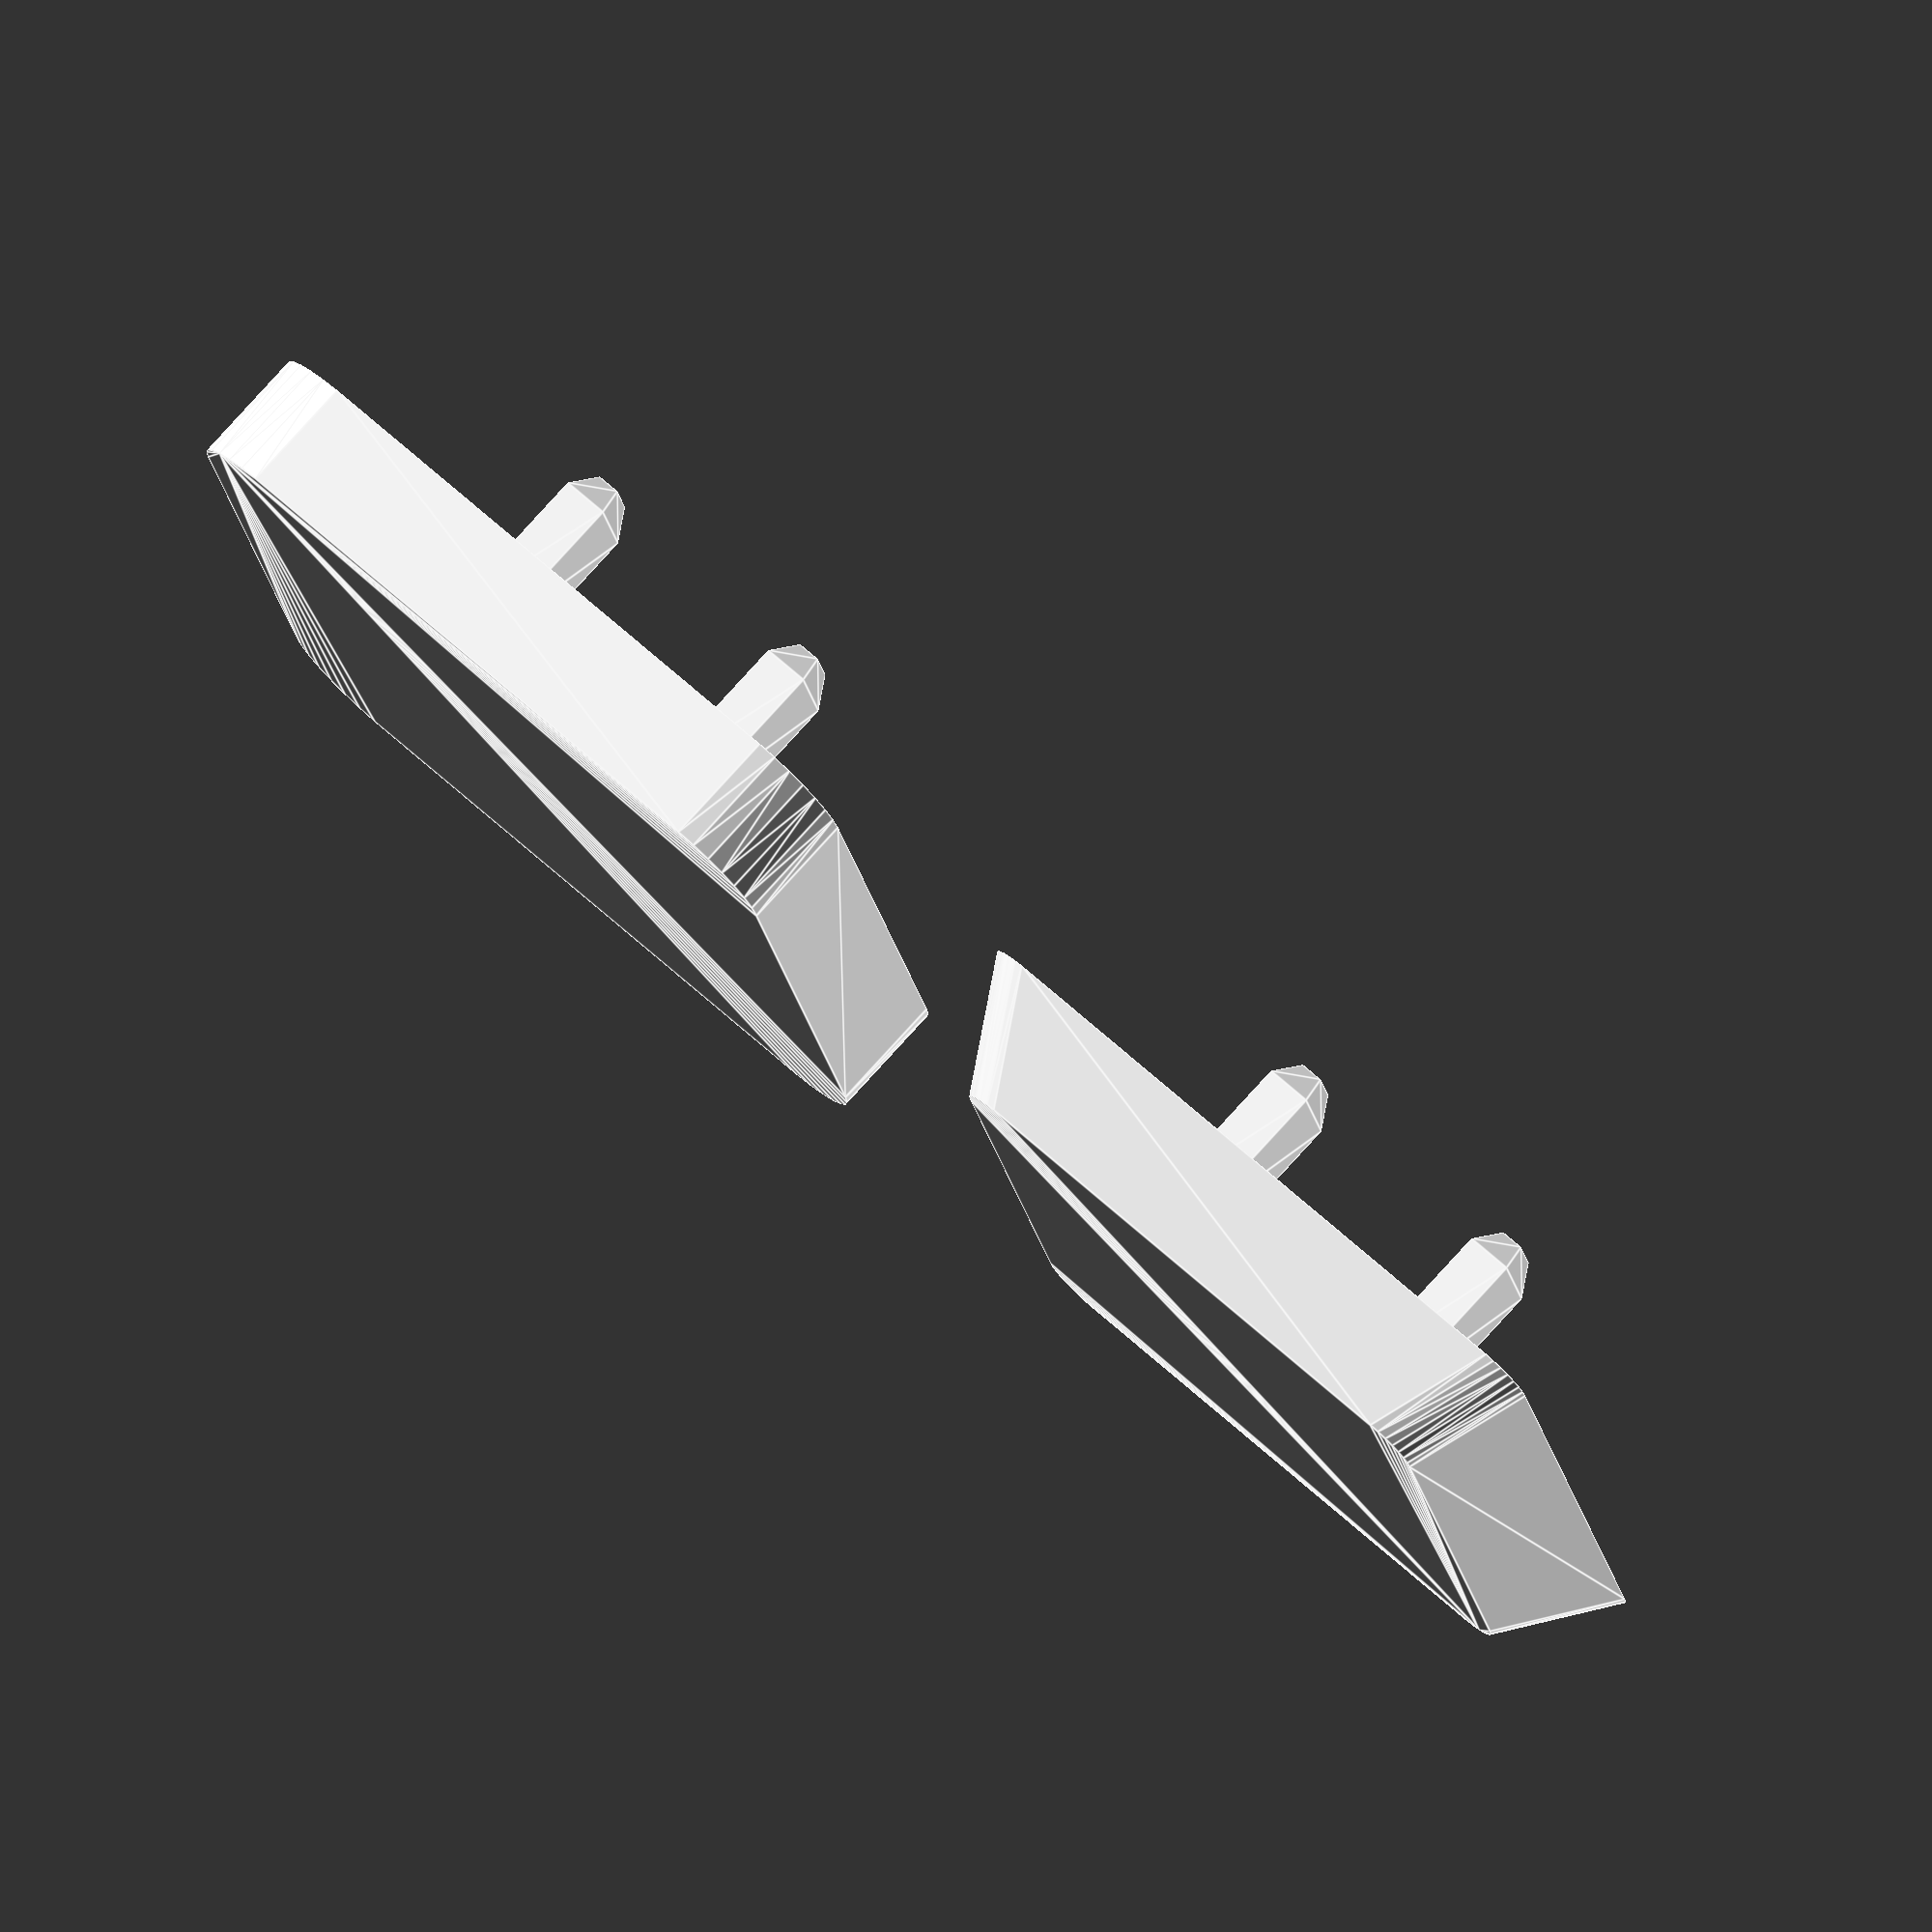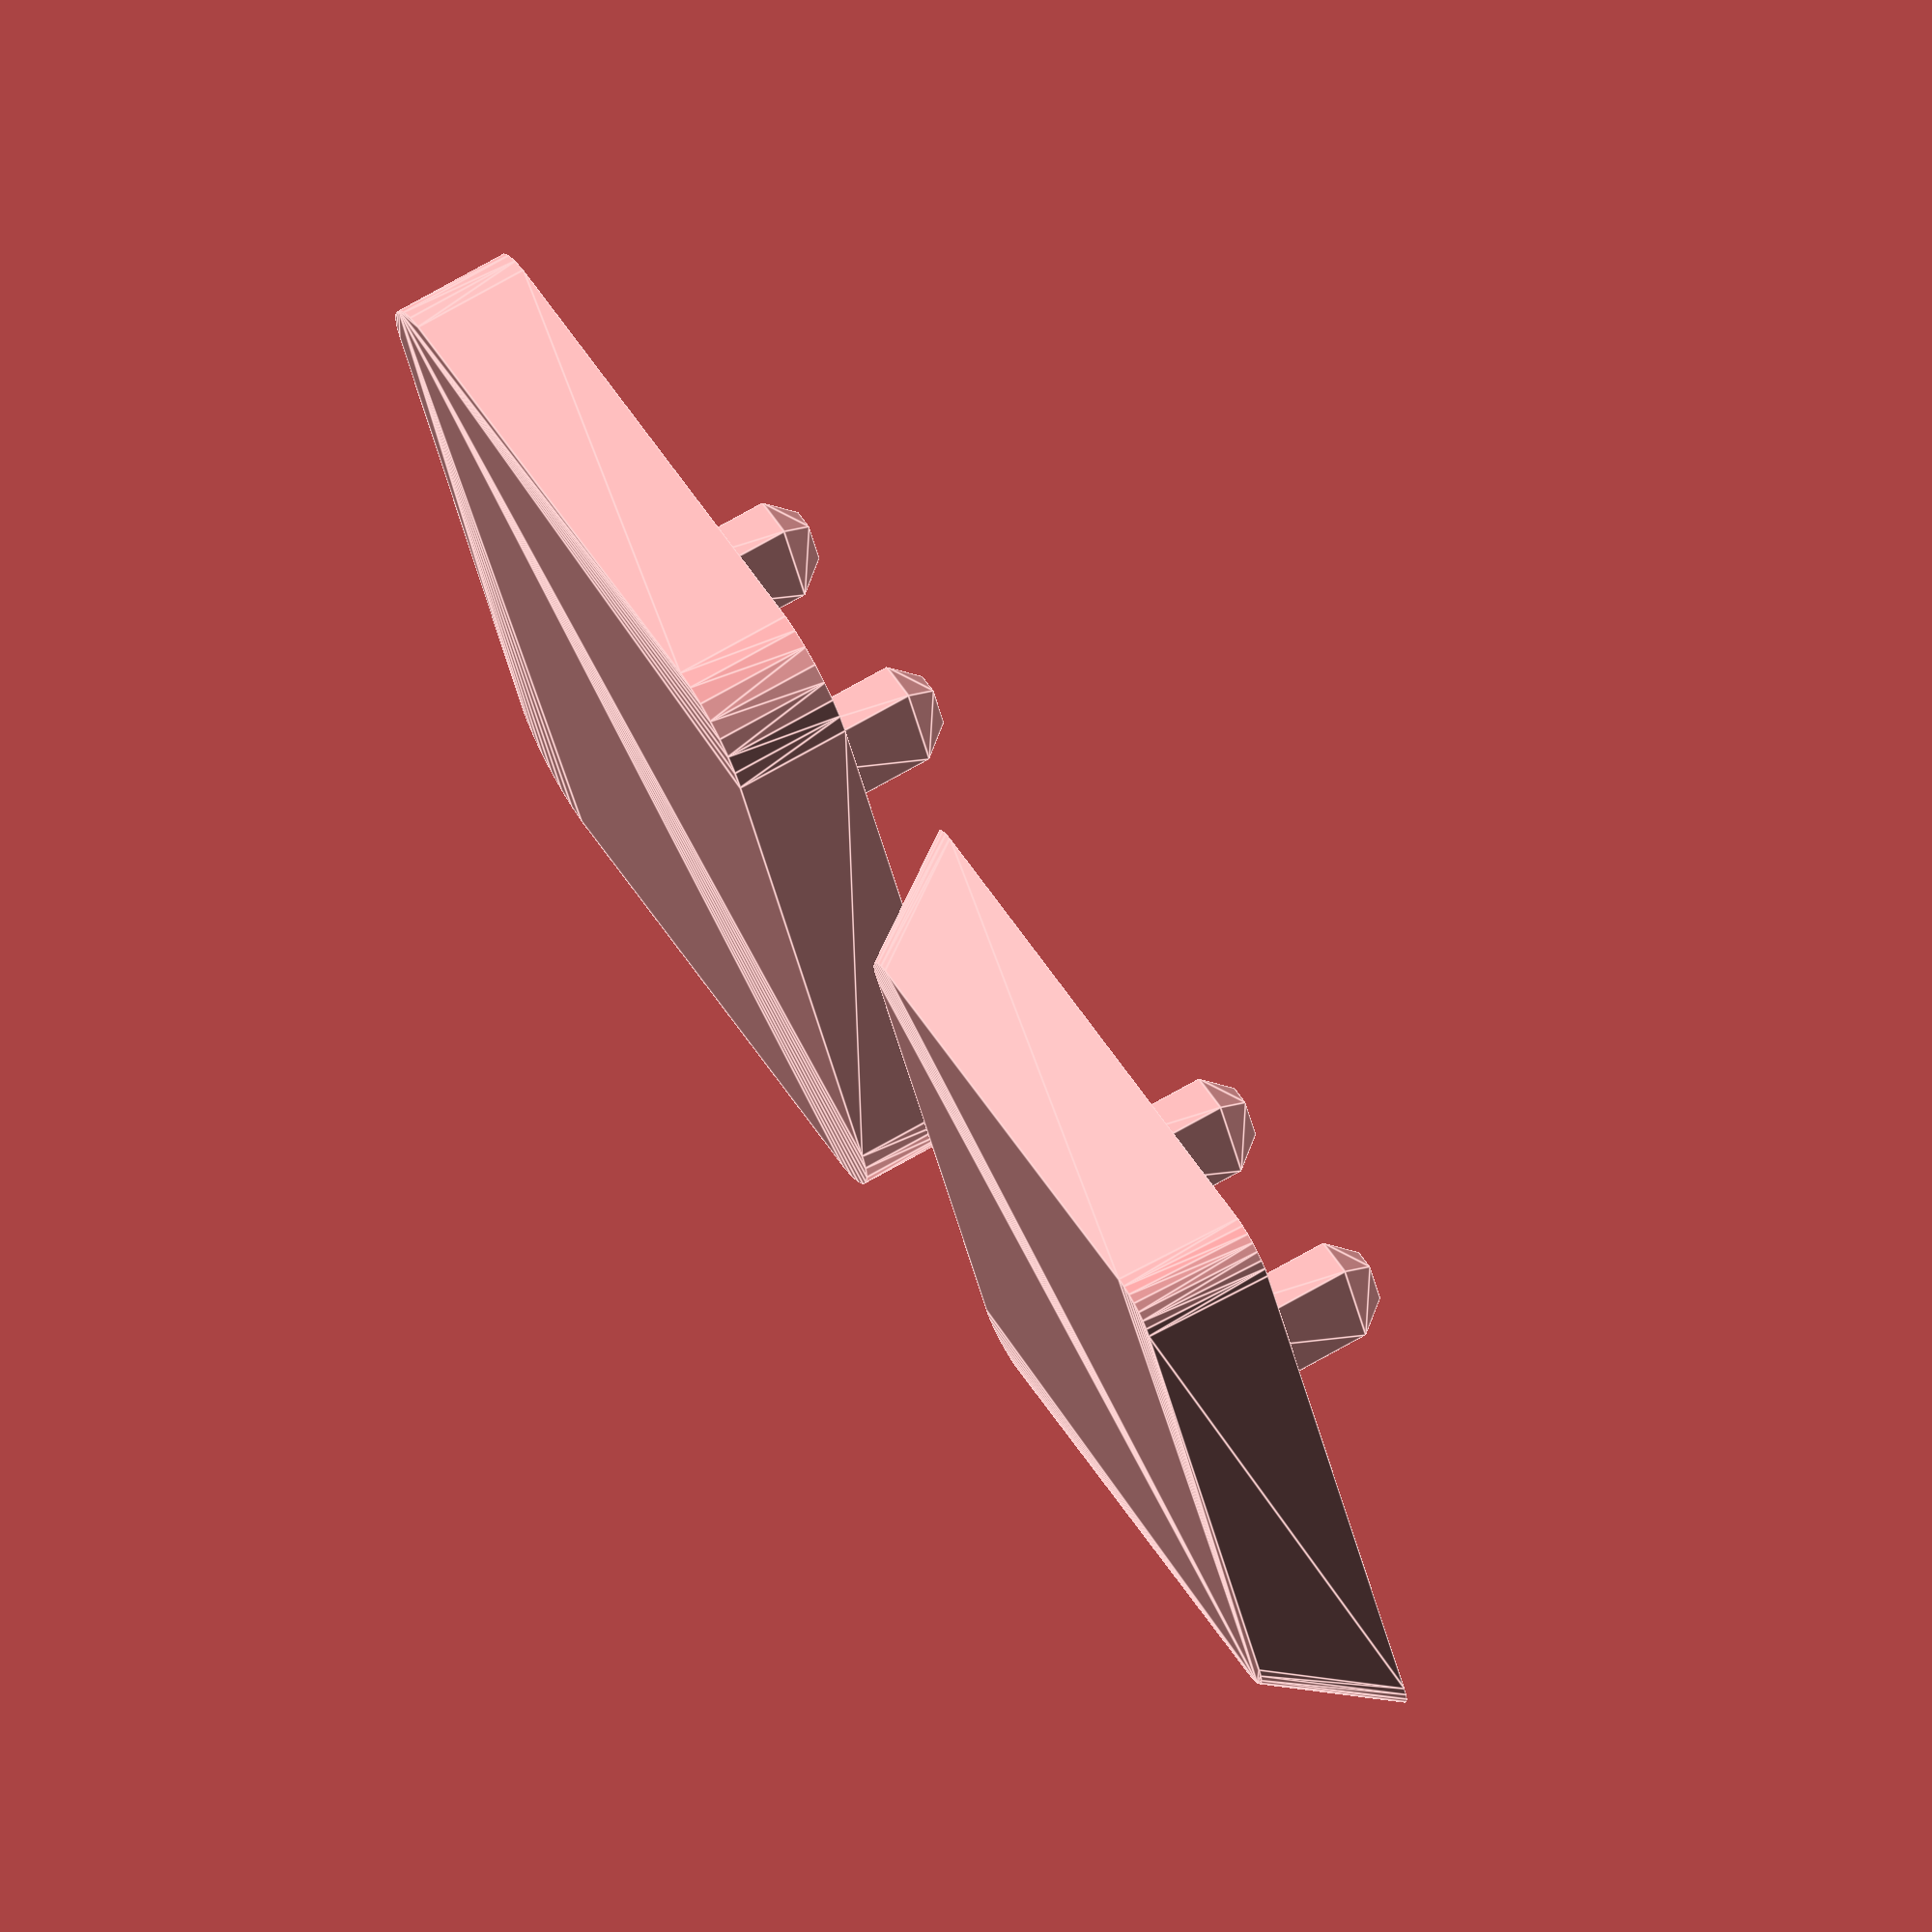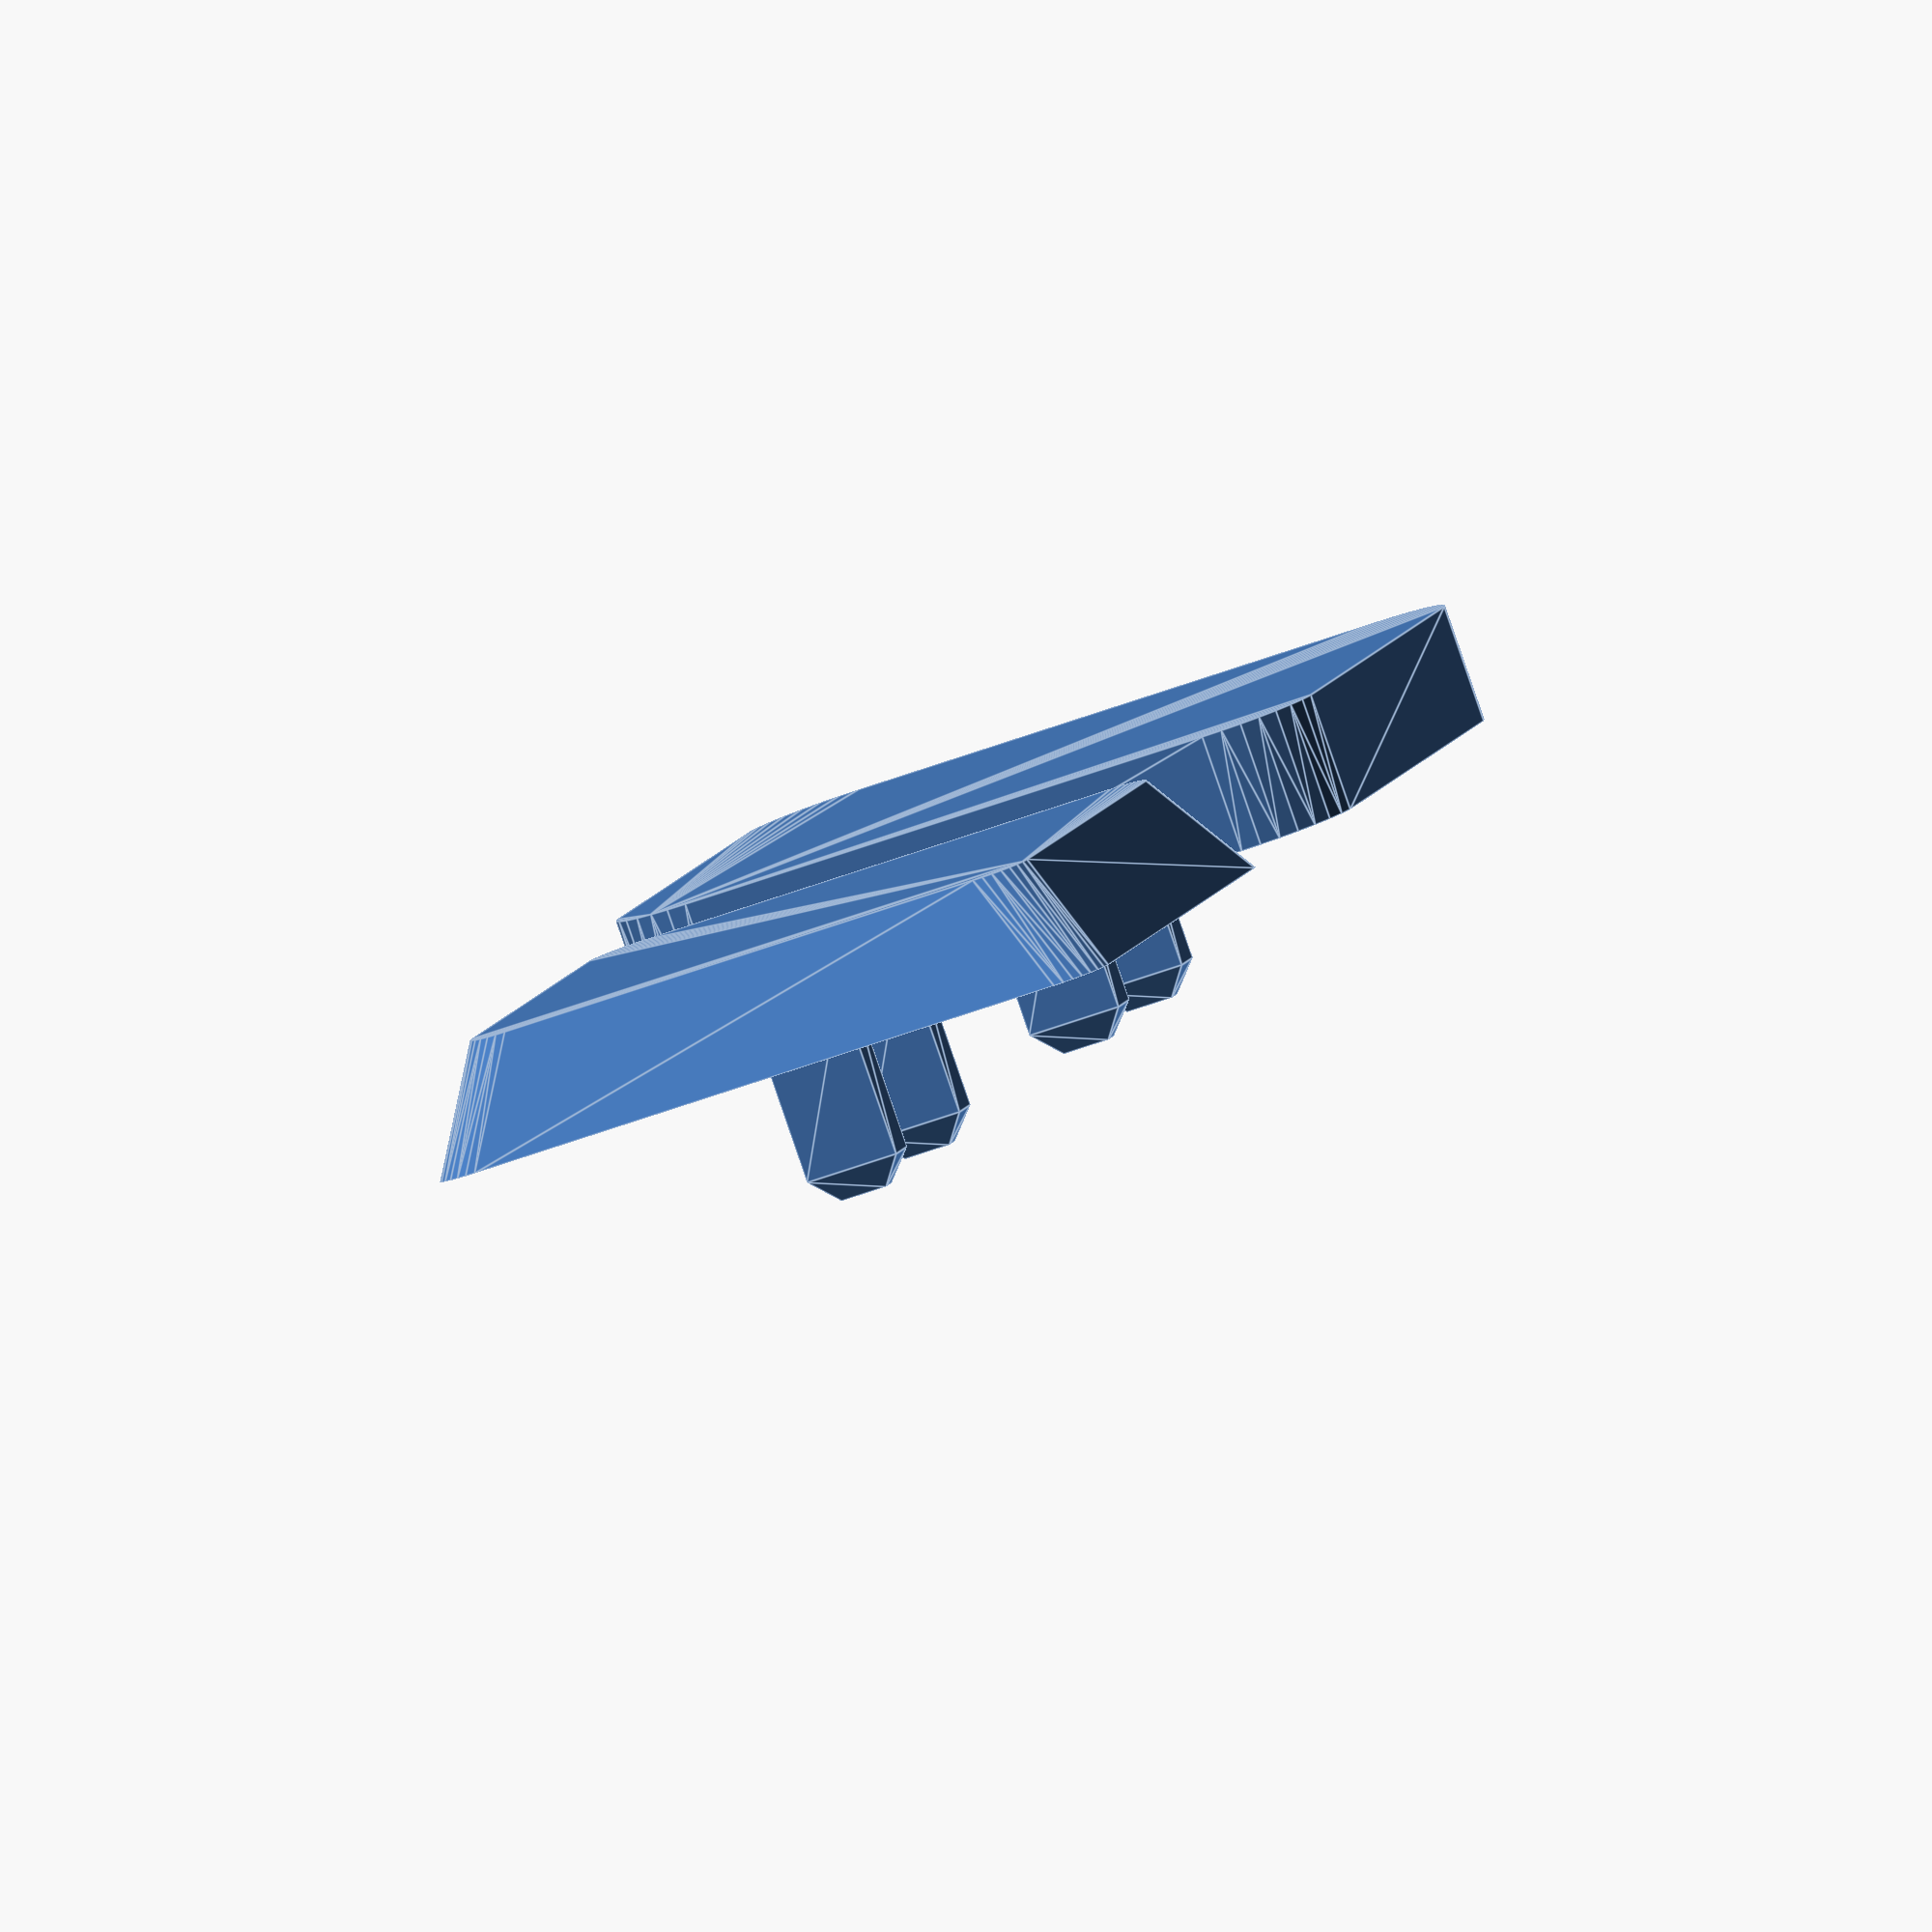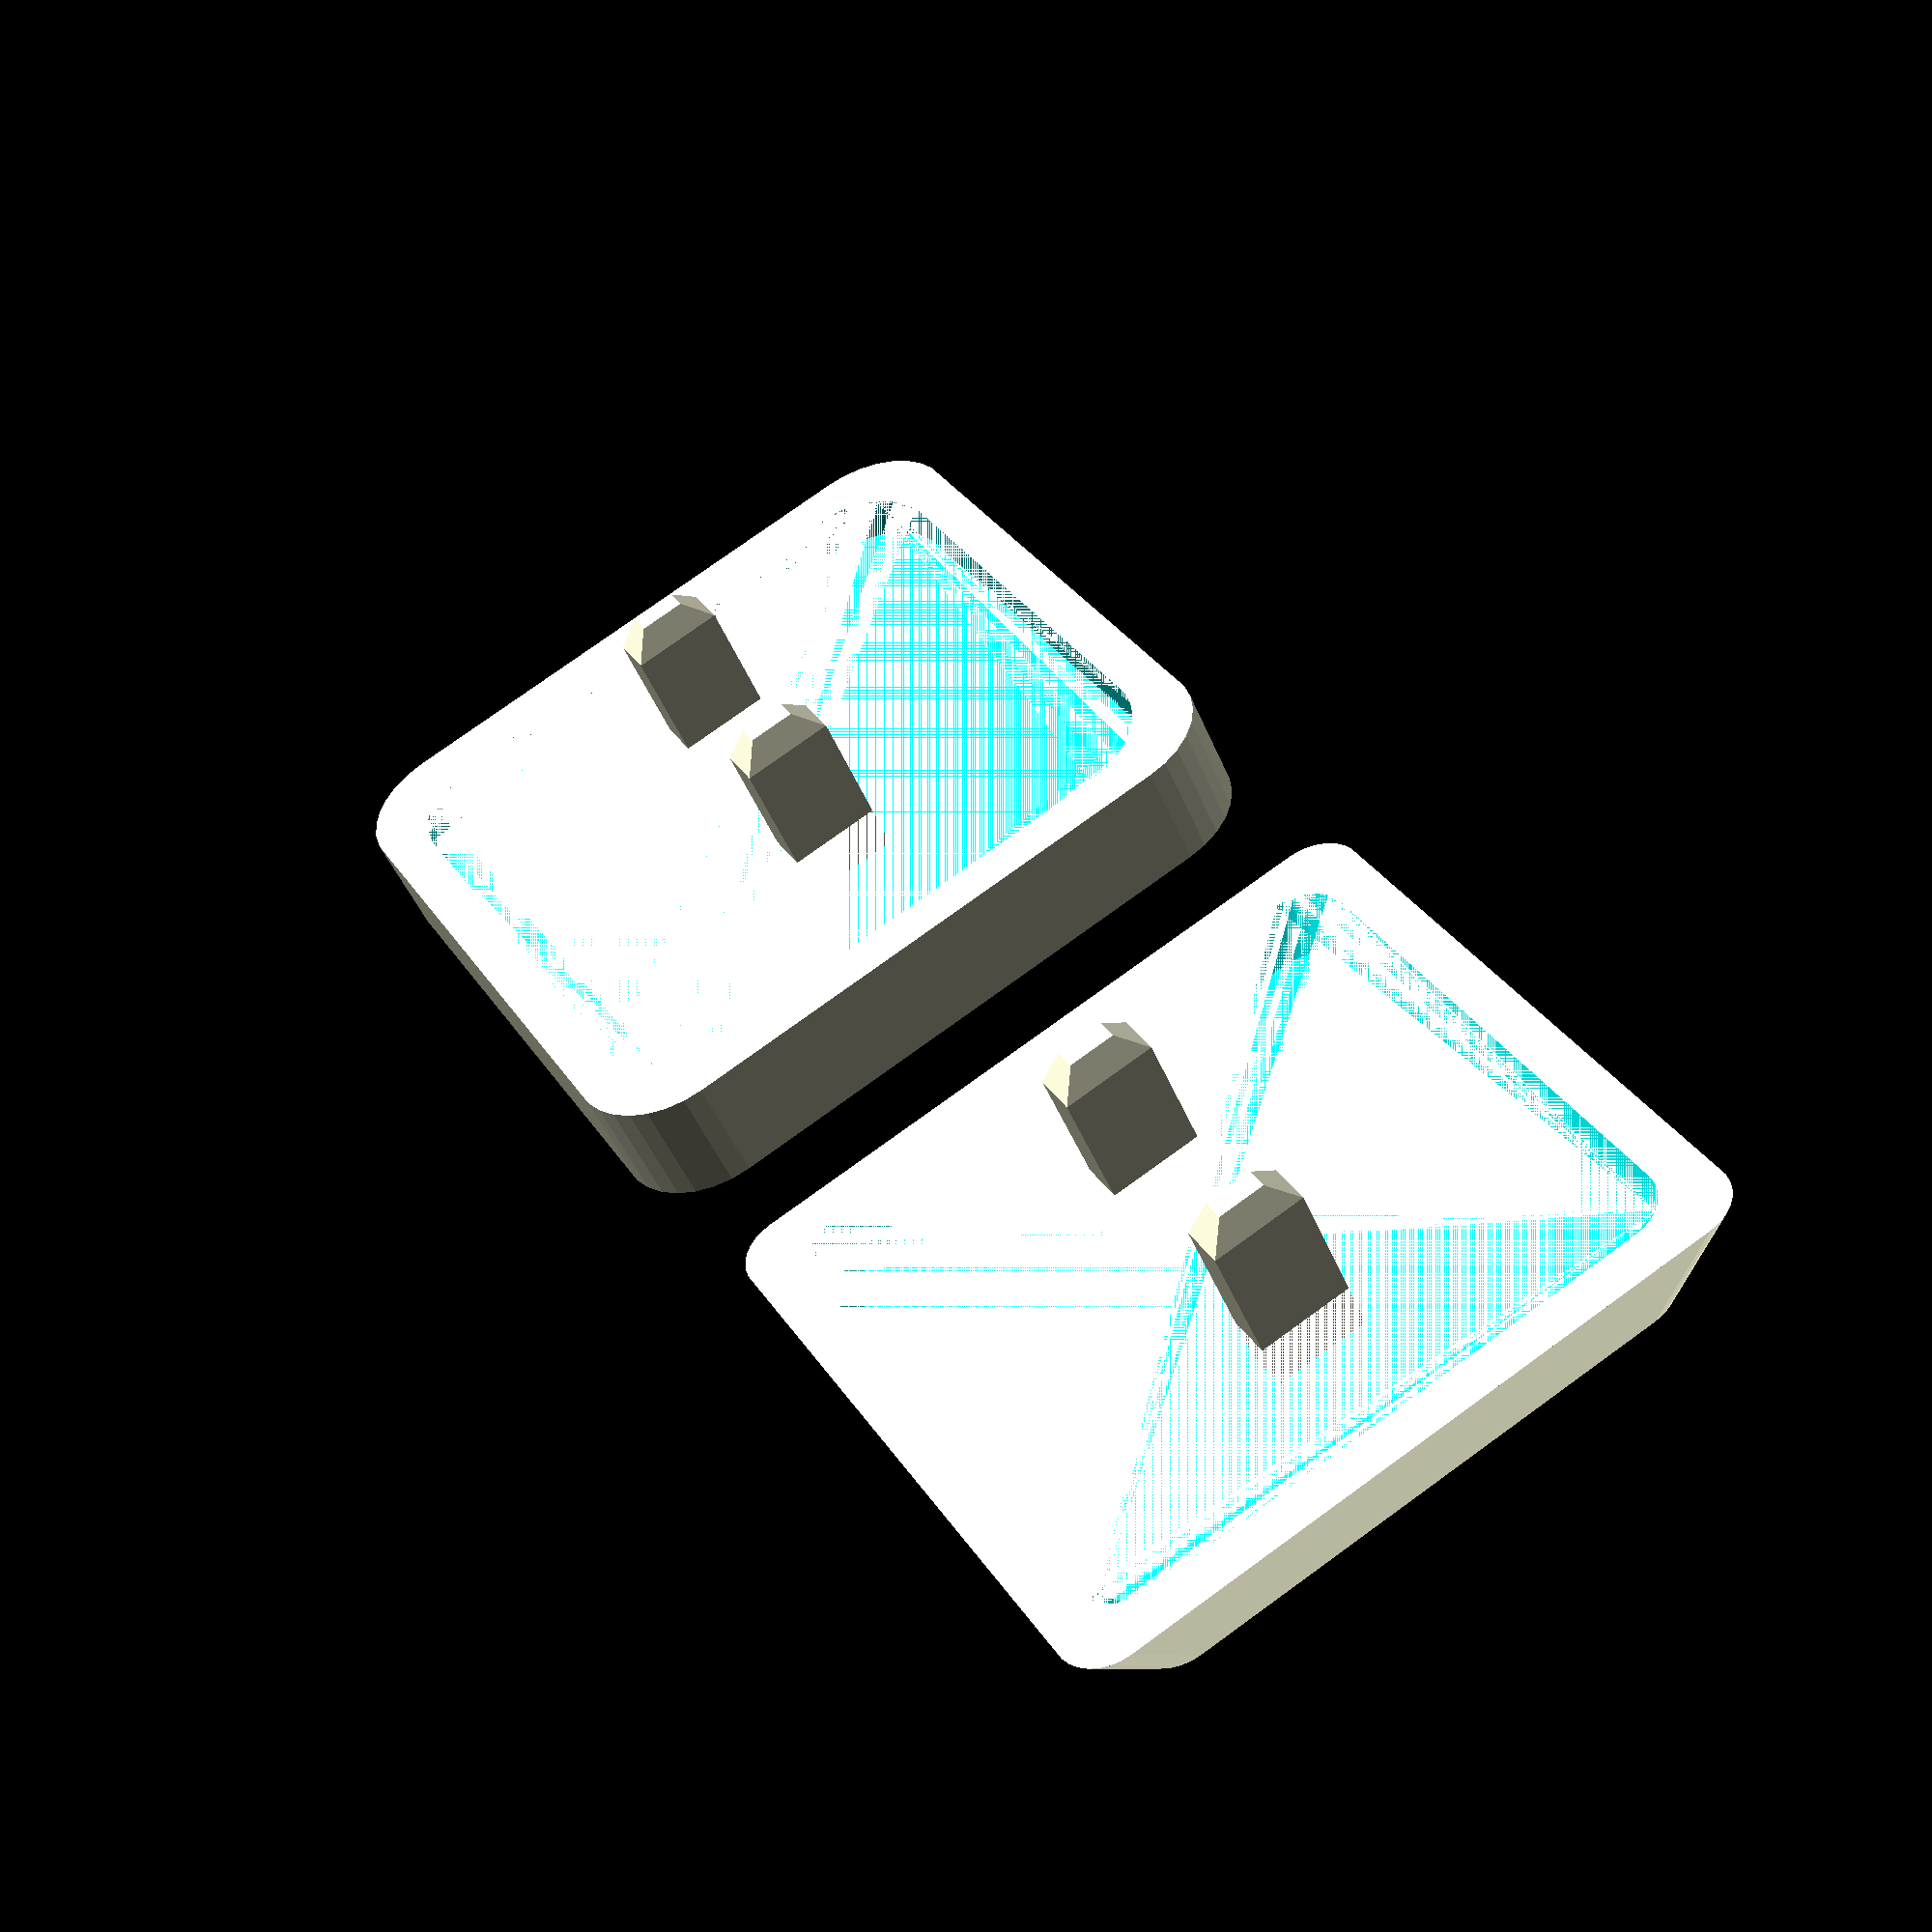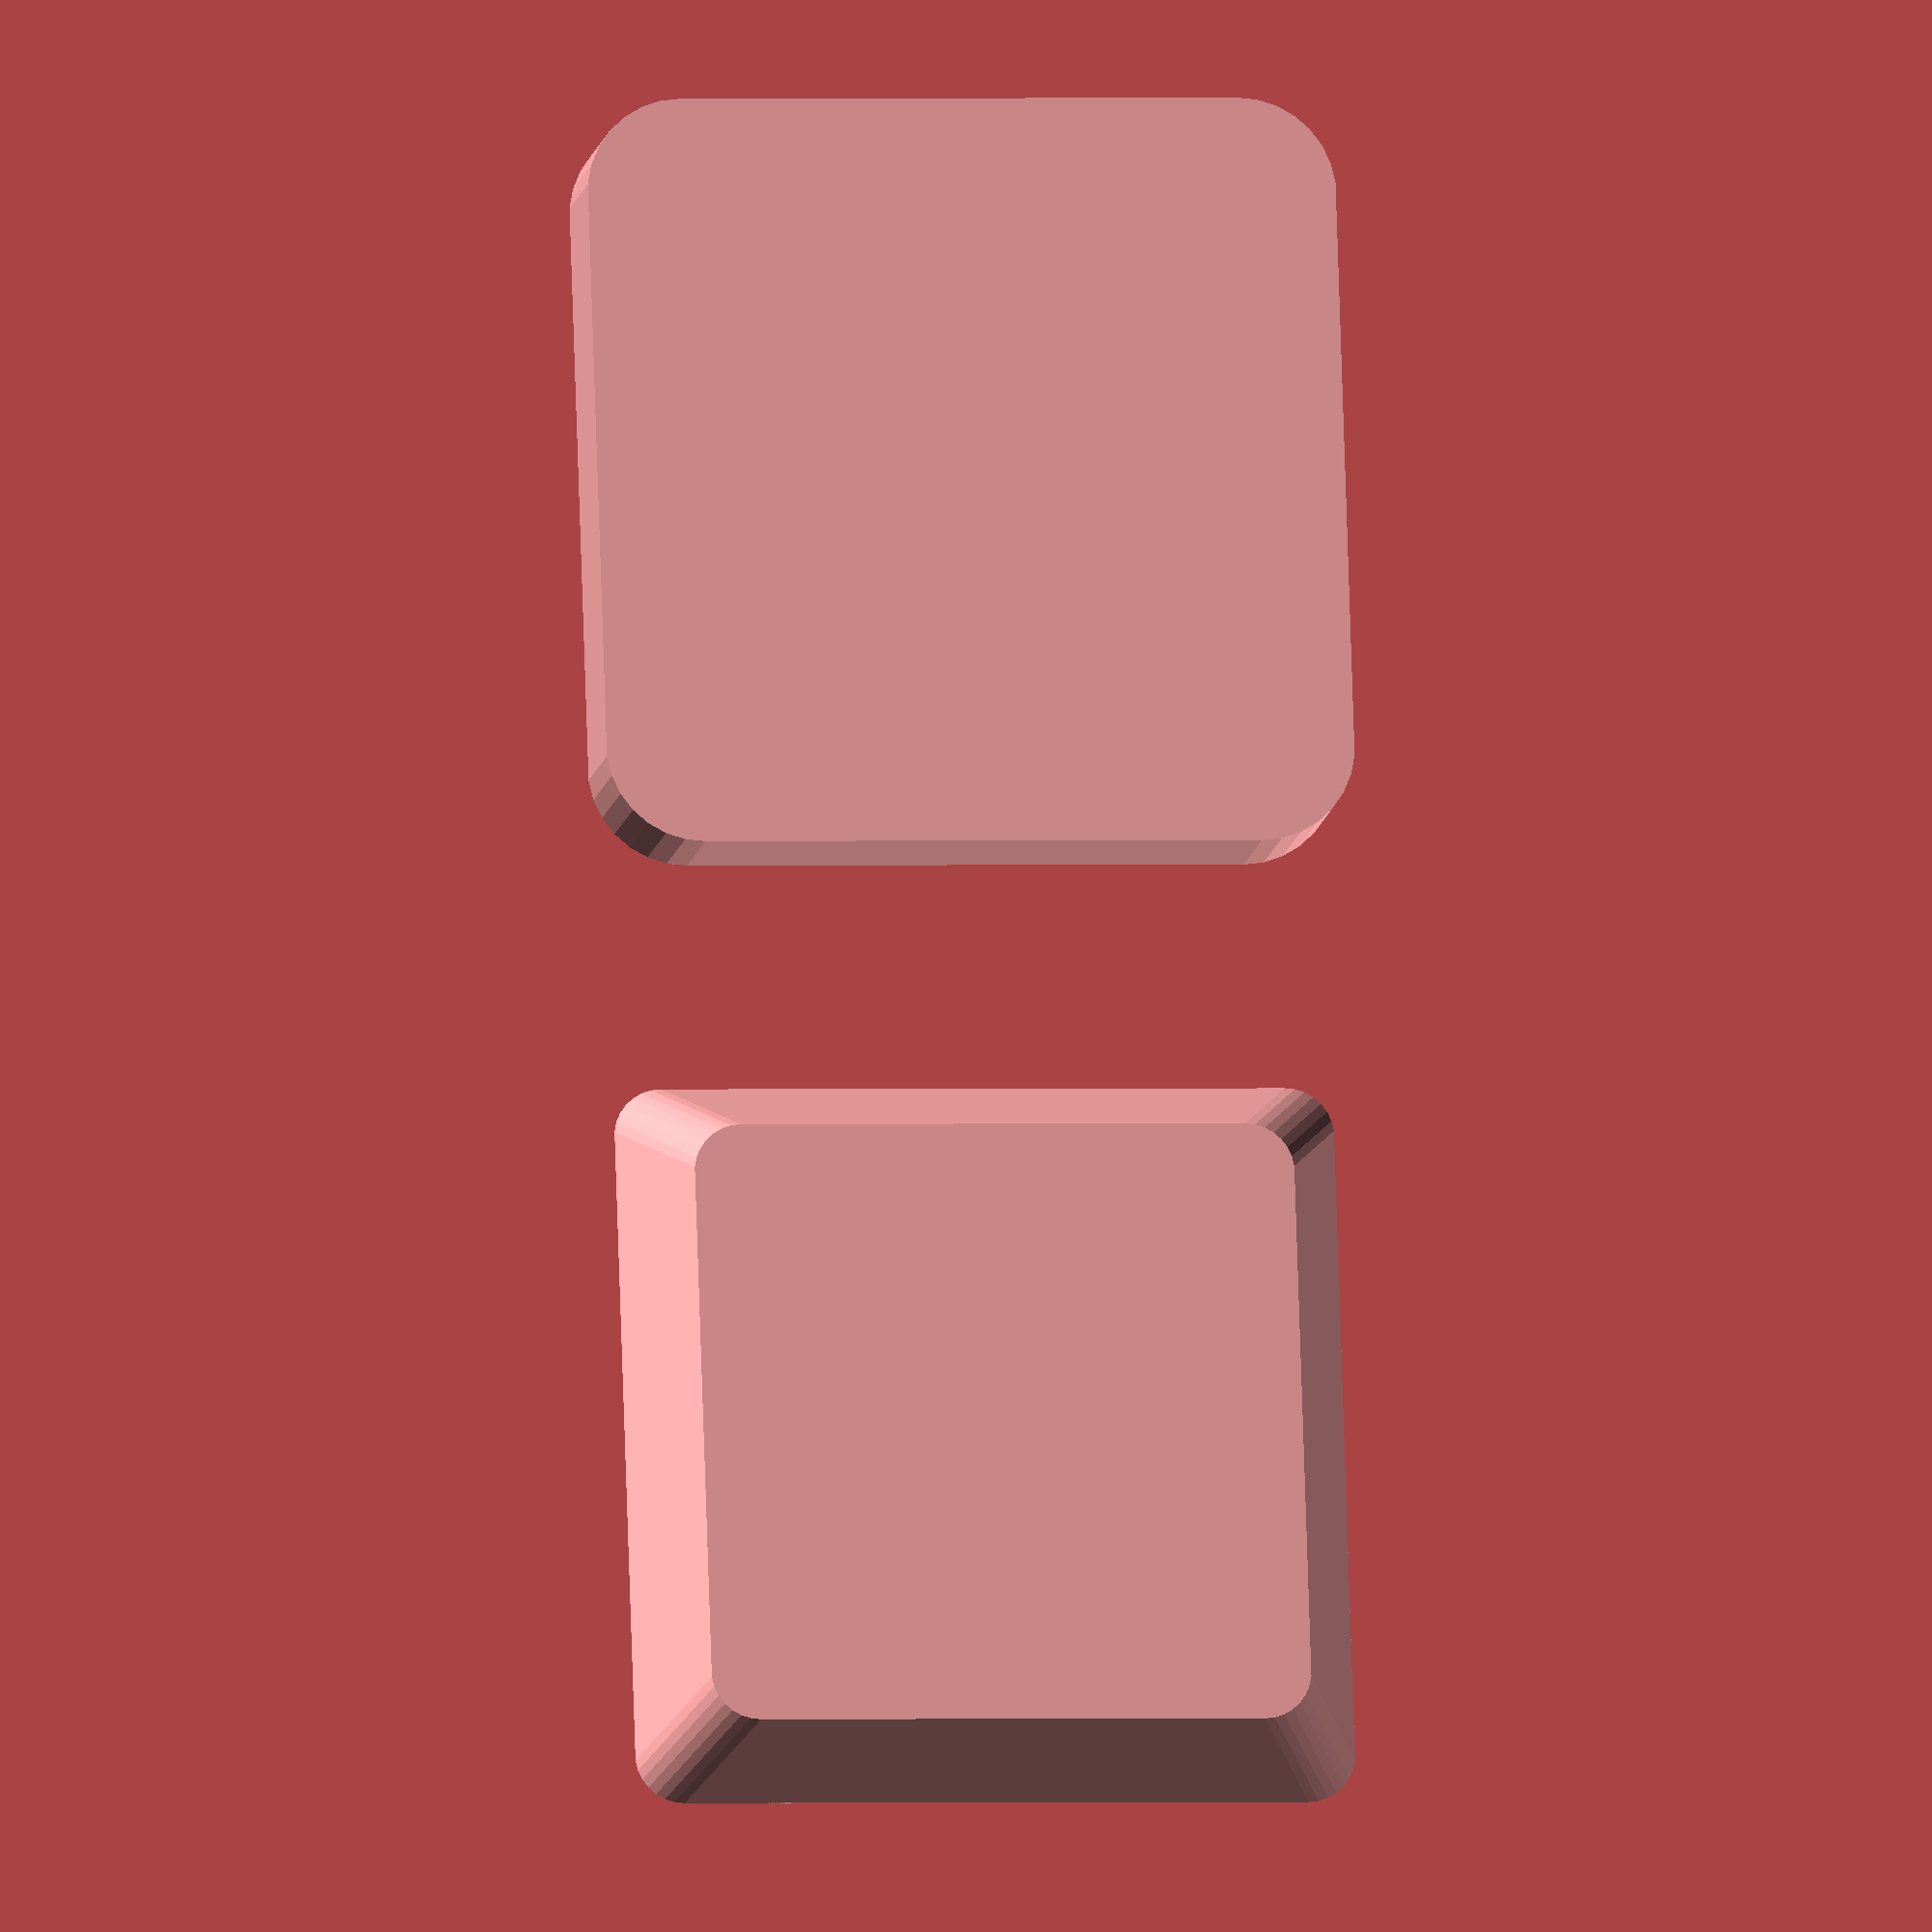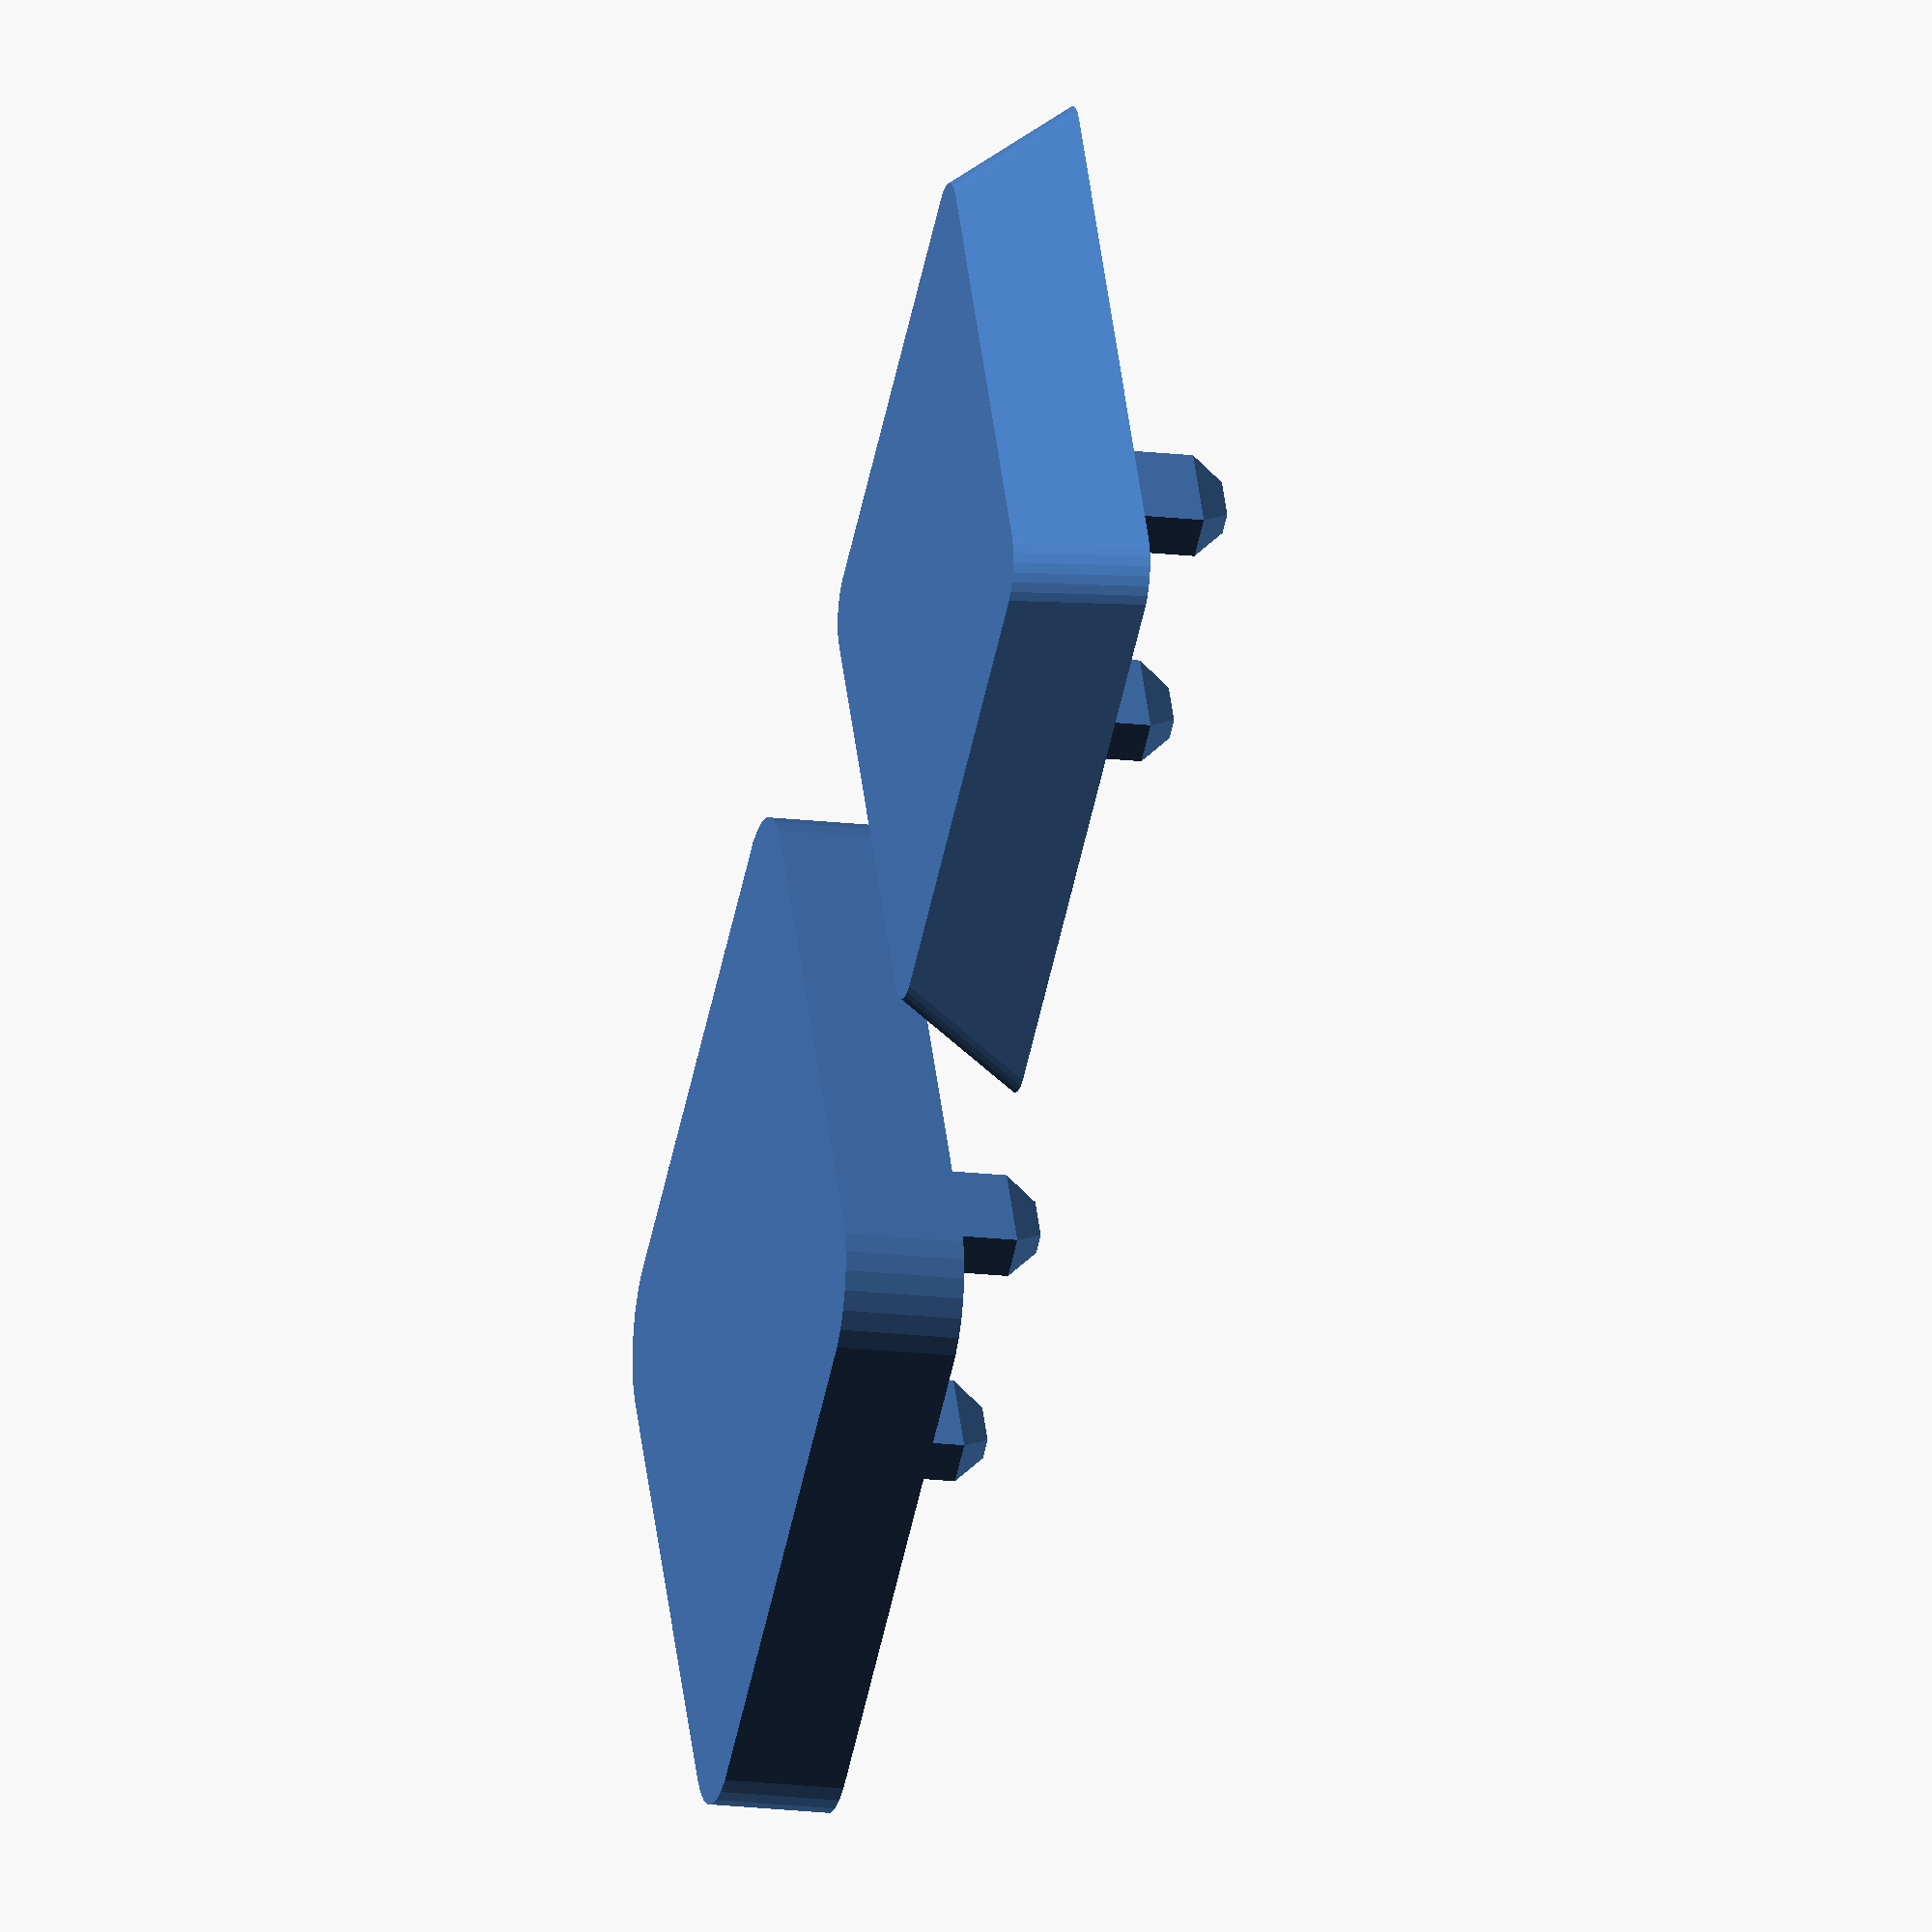
<openscad>
$fs = 0.1;

// 角丸のプレート
module rounded_plate(x, y, r) {
  thickness = 0.0001;
  minkowski () {
    cube([x-r*2, y-r*2, thickness], center = true);
    cylinder(r = r, h = thickness);
  }
}

// キーキャップの外観を定義
module keycap1_outer_shape(bottom_size, middle_size, top_size, head_height, skert_height, r=1) {
  hull () {
    translate([0, 0, head_height])
    rounded_plate(top_size, top_size, r);
    
    if(middle_size > 0) {
      translate([0, 0, 0])
      rounded_plate(middle_size, middle_size, r);
    }
    
    translate([0, 0, -skert_height])
    rounded_plate(bottom_size, bottom_size, r);
  }
}

module keycap1_shape(
  top_size,
  head_height,
  middle_size,
  skert_height,
  bottom_size,
  thickness = 1.0,
  r = 1.0) {
  difference () {
    // 外形
    keycap1_outer_shape(bottom_size, middle_size, top_size, head_height, skert_height, r);
    // くり抜くための外形
    keycap1_outer_shape(bottom_size - thickness * 2, middle_size - thickness * 2, top_size - thickness * 2, 0, skert_height, r);
  }
}

// ChocV1の足を作る
module kailh_choc_v1_stem() {
  leg_length = 3.6;
  thin_length = 0.6;

  for (z = [-2.85, 2.85]) {
    translate([z, 0, -leg_length/2])
      hull() {
        cube([1, 2, leg_length], center=true);
        translate([0, 0, -(leg_length/2)-thin_length])
          cube([0.5, 1, 0.001], center=true);
      }
  }
}

// キーキャップ生成
module generate(
  top_size,
  head_height,
  middle_size,
  skert_height,
  bottom_size,
  thickness = 1.0,
  r = 1.0
) {
  union() {
    keycap1_shape(top_size, head_height, middle_size, skert_height, bottom_size, thickness, r);
    kailh_choc_v1_stem();
  }
}

translate([-10, 0, 0])
generate(
  12.5, // top_size
  1.5, // head_height
  14, // middle_size
  1.0, // skert_height
  15, // bottom_size
  1.0, //thickness
  1.0 // r
);

translate([10, 0, 0])
generate(
  15.6, // top_size
  1.5, // head_height
  0, // middle_size
  1.0, // skert_height
  15.6, // bottom_size
  1.0, // thickness
  2.0 // r
);

</openscad>
<views>
elev=100.7 azim=347.7 roll=137.8 proj=o view=edges
elev=109.4 azim=334.3 roll=119.9 proj=o view=edges
elev=85.7 azim=284.0 roll=19.0 proj=o view=edges
elev=226.6 azim=119.4 roll=338.4 proj=p view=wireframe
elev=11.7 azim=268.1 roll=351.3 proj=o view=wireframe
elev=198.4 azim=330.0 roll=102.8 proj=o view=wireframe
</views>
